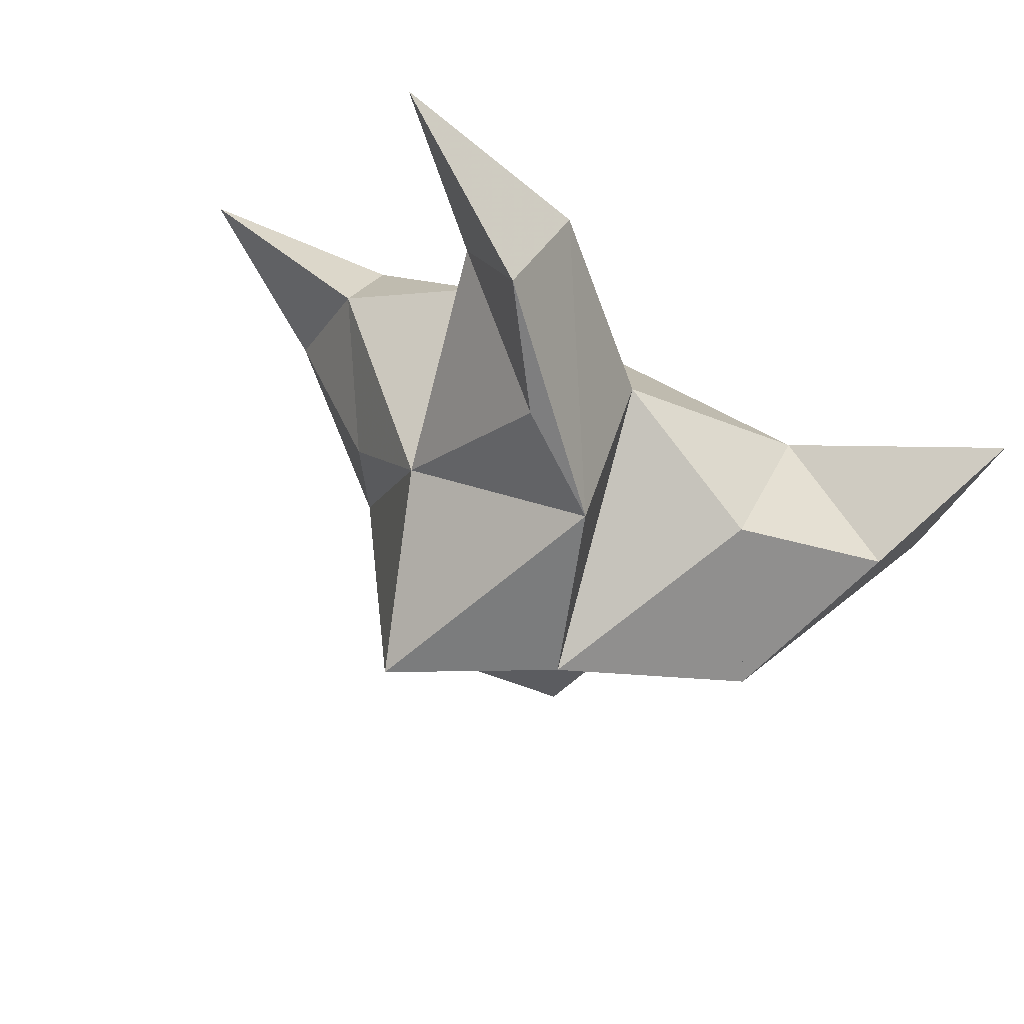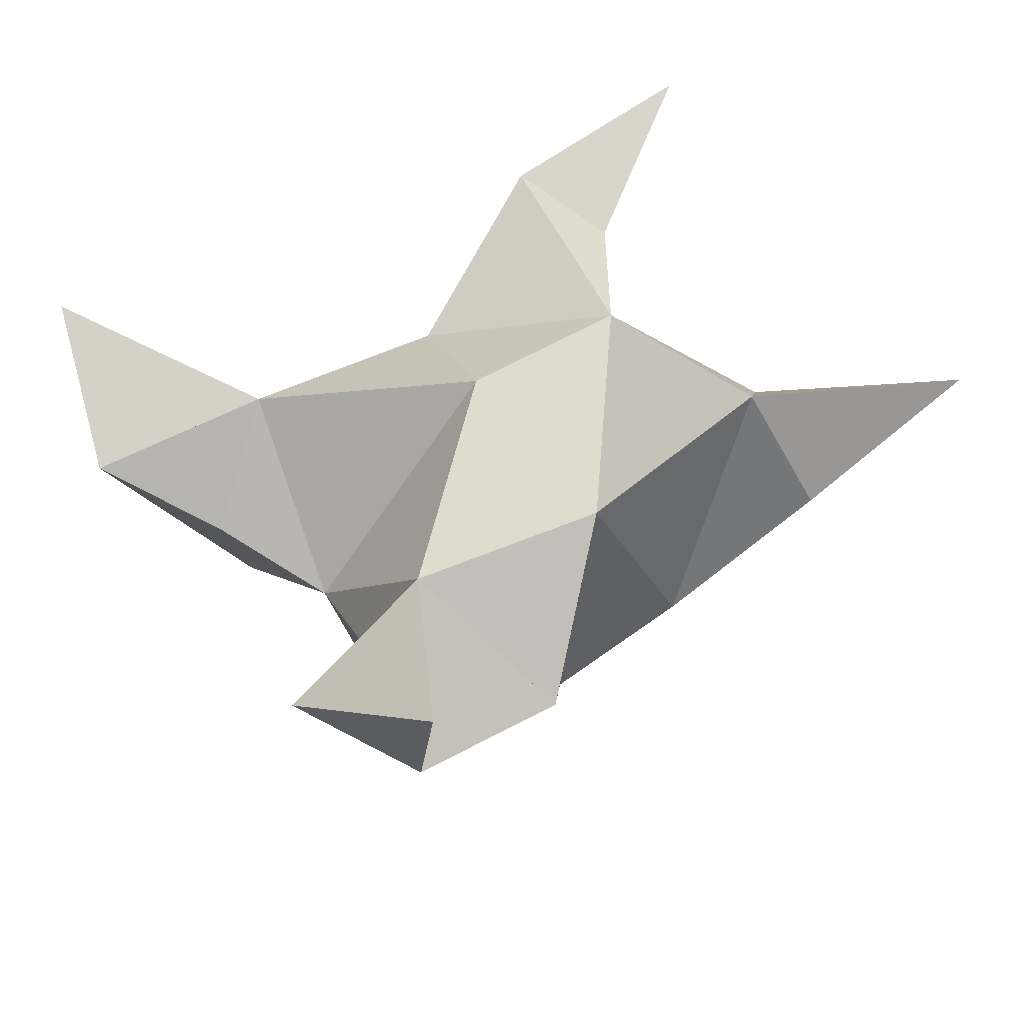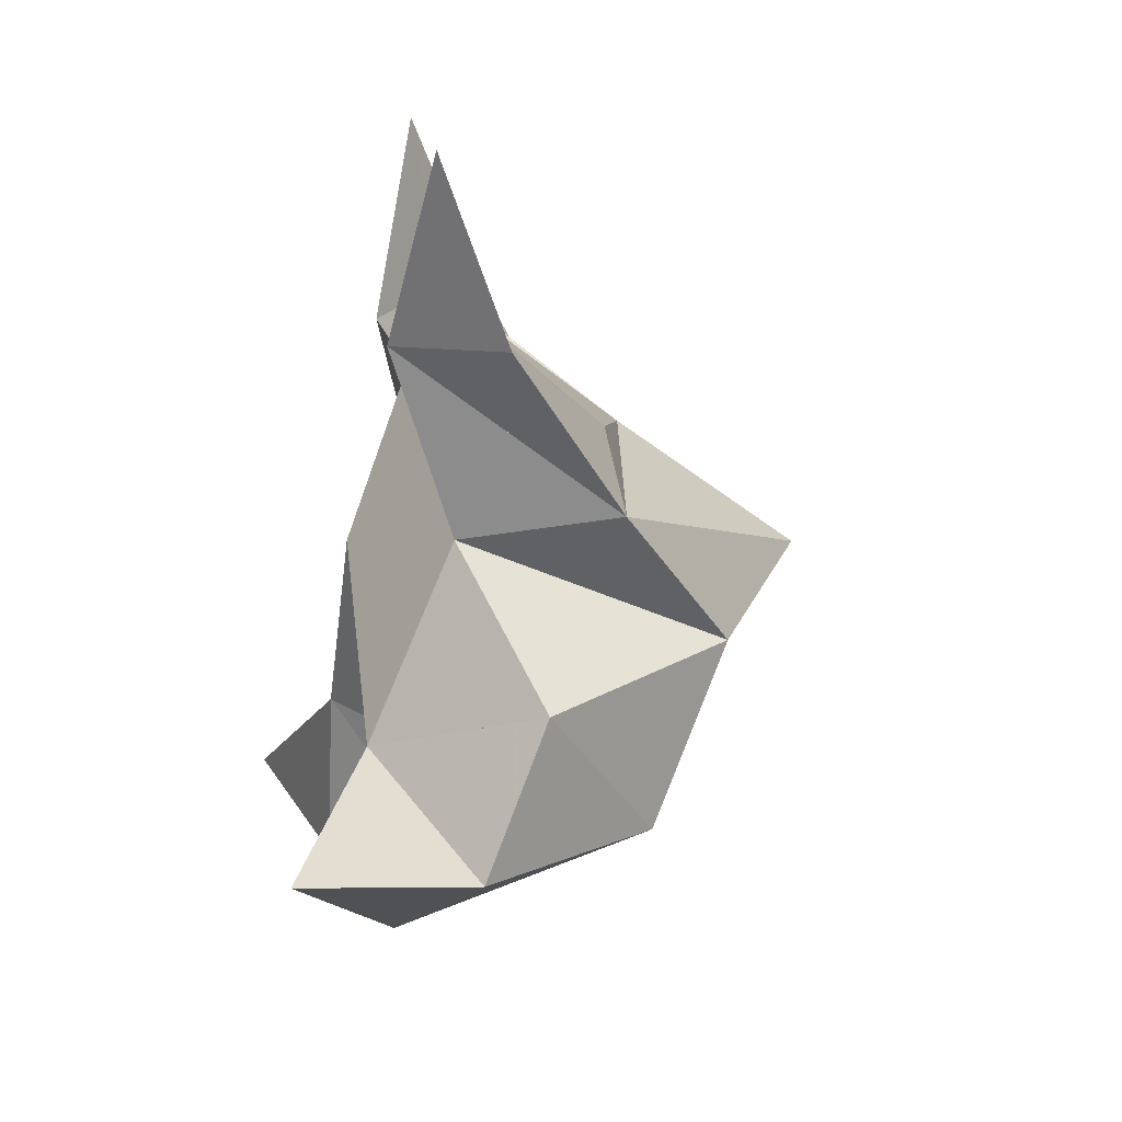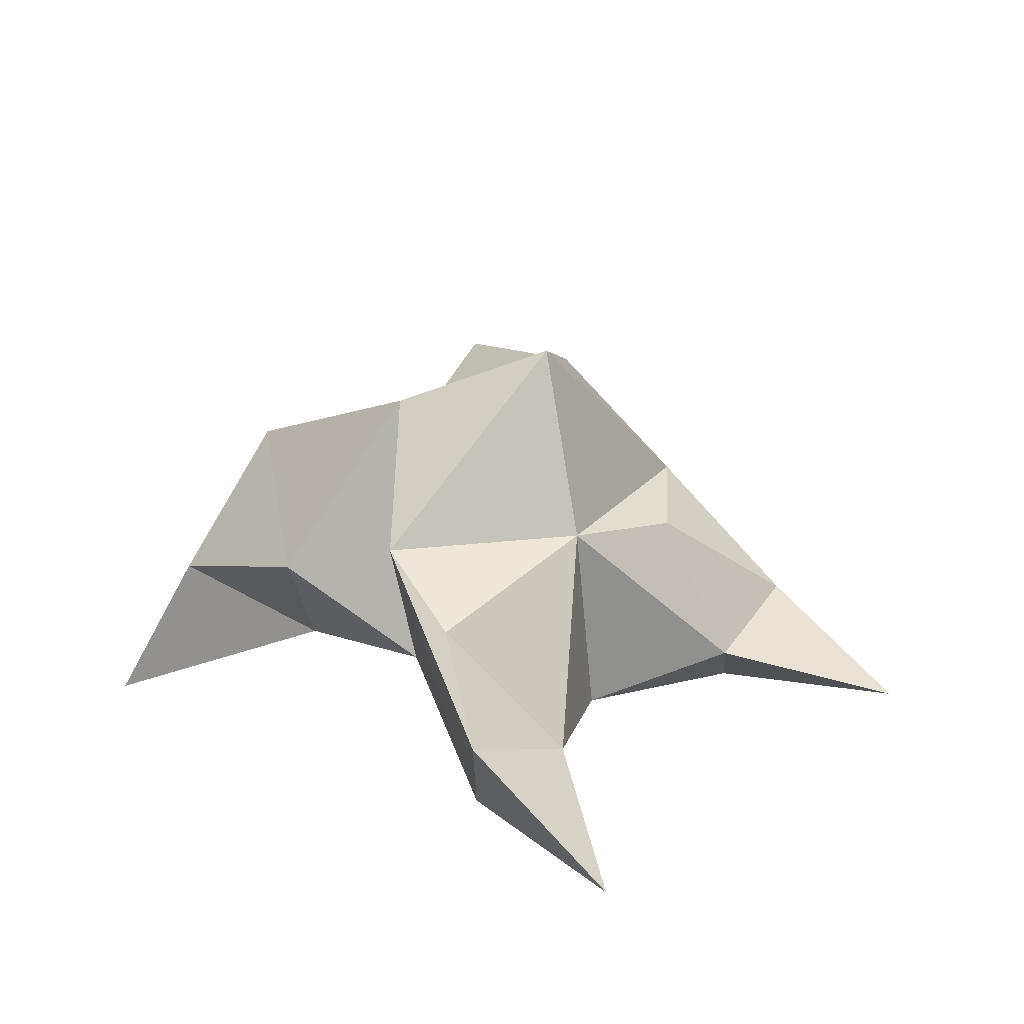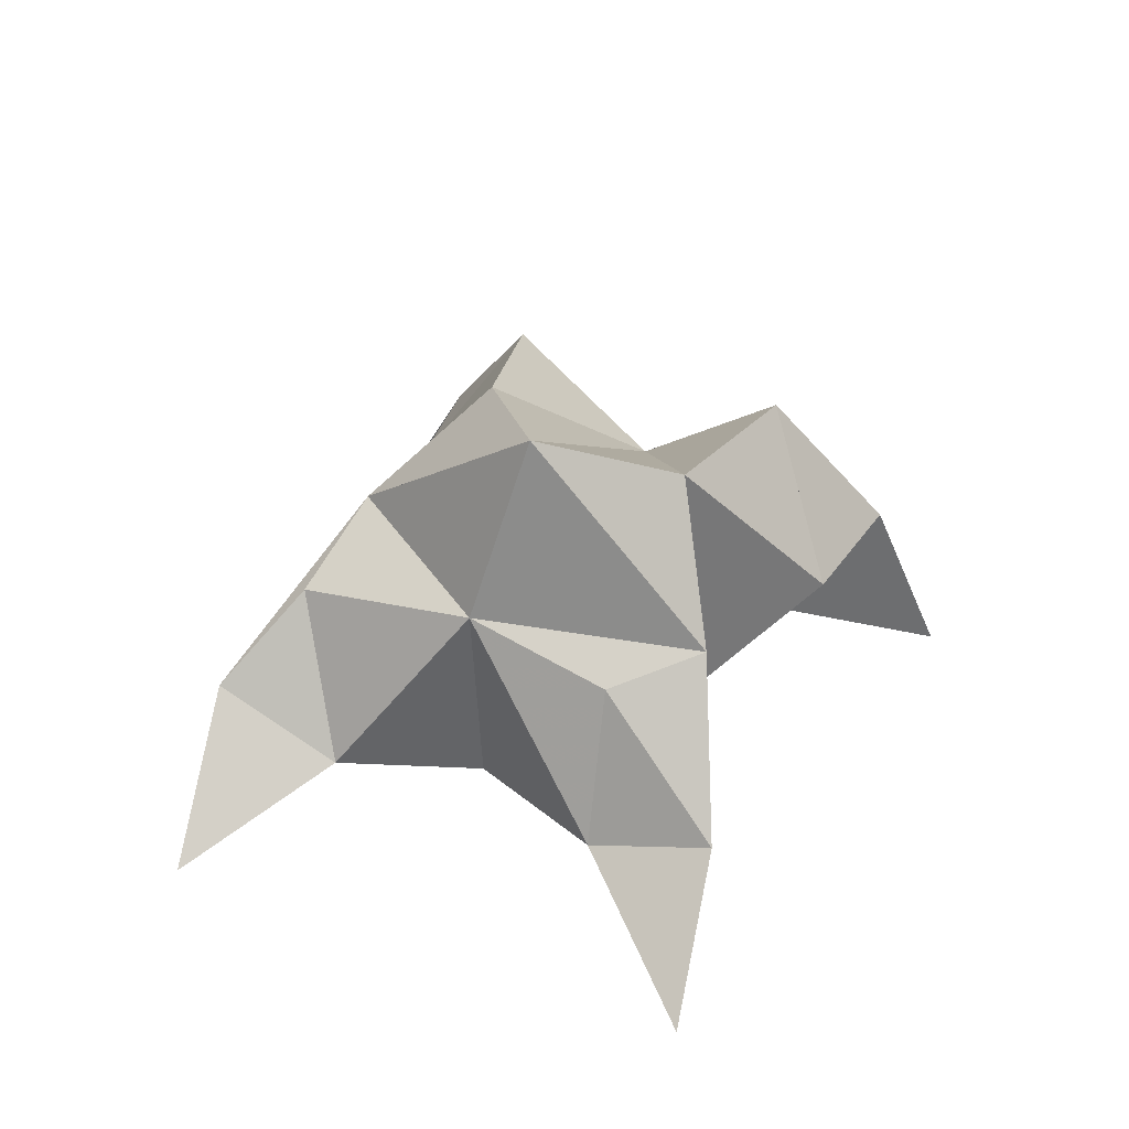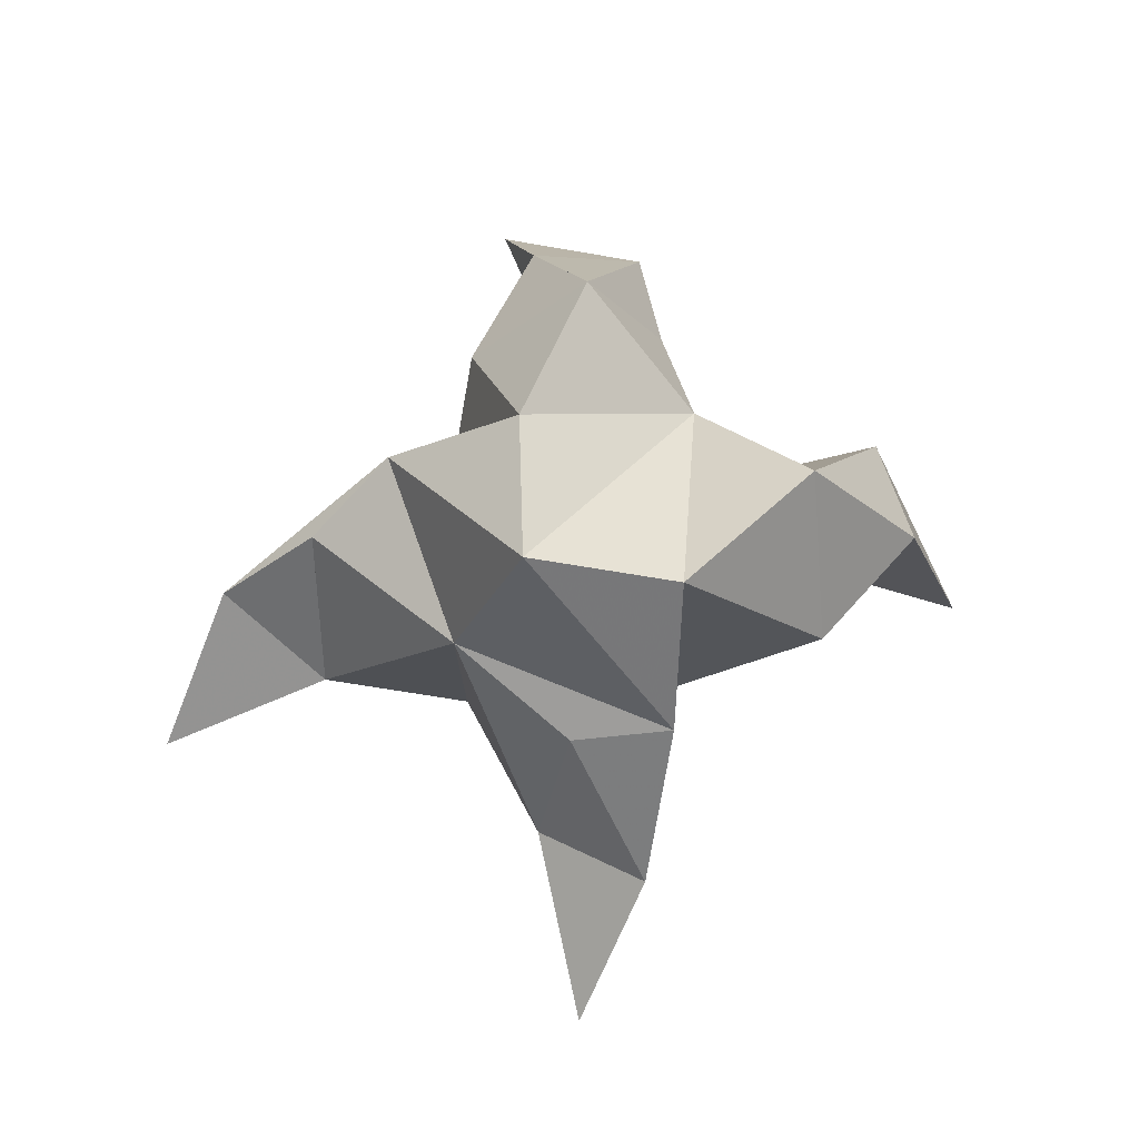
<metadata>
{"format":"obj","ext":"obj","renderer":"f3d","projection":"perspective","resolution":1024,"background":"white","views":[{"elev":71.8,"azim":-157.2,"up":"+Z"},{"elev":-41.3,"azim":4.4,"up":"+Z"},{"elev":-50.2,"azim":75.8,"up":"+Z"},{"elev":25.4,"azim":12.1,"up":"+Y"},{"elev":44.2,"azim":82.6,"up":"+Y"},{"elev":75.8,"azim":95.5,"up":"+Y"}]}
</metadata>
<code>
v 0.4112 0.1289 0.002899
v 0.4388 0.1555 0.0203
v 0.3994 0.128 0.01976
v 0.4192 0.1565 0.04124
v 0.4397 0.151 0.04348
v 0.3815 0.1403 -0.002233
v 0.416 0.1029 0.02002
v 0.4296 0.189 0.02938
v 0.4434 0.108 0.042
v 0.5108 0.1 0.01039
v 0.453 0.1484 -0.003666
v 0.4095 0.1 -0.06623
v 0.4704 0.1 0.008879
v 0.4281 0.1748 -0.002402
v 0.4001 0.1671 -0.02723
v 0.3911 0.135 -0.02059
v 0.3797 0.123 -0.0438
v 0.4033 0.1348 -0.05228
v 0.4289 0.1403 -0.03355
v 0.4045 0.1118 -0.02346
v 0.4388 0.1198 -0.001935
v 0.4564 0.1436 0.01761
v 0.4813 0.1203 -0.001032
v 0.4719 0.1137 0.02314
v 0.4585 0.1025 0.1087
v 0.4012 0.152 0.06158
v 0.3292 0.1 0.0454
v 0.4251 0.1034 0.08214
v 0.3967 0.1759 0.03368
v 0.3612 0.1607 0.02312
v 0.3611 0.1281 0.006171
v 0.3379 0.1152 0.01293
v 0.3444 0.1299 0.03666
v 0.3726 0.1379 0.04738
v 0.3709 0.1083 0.02353
v 0.4038 0.1196 0.05076
v 0.4174 0.1415 0.07683
v 0.4279 0.1255 0.09678
v 0.4426 0.1137 0.07362
f 1 2 4
f 1 2 7
f 1 2 8
f 1 2 14
f 1 2 21
f 1 2 29
f 1 3 4
f 1 3 6
f 1 3 7
f 1 3 29
f 1 4 7
f 1 4 8
f 1 4 29
f 1 6 7
f 1 6 8
f 1 6 14
f 1 6 15
f 1 6 20
f 1 6 29
f 1 7 20
f 1 7 21
f 1 8 14
f 1 8 29
f 1 14 15
f 1 14 19
f 1 14 21
f 1 15 19
f 1 15 20
f 1 19 20
f 1 19 21
f 1 20 21
f 2 4 5
f 2 4 7
f 2 4 8
f 2 4 9
f 2 4 29
f 2 5 8
f 2 5 9
f 2 5 11
f 2 7 9
f 2 7 21
f 2 8 11
f 2 8 14
f 2 8 29
f 2 9 11
f 2 9 21
f 2 11 14
f 2 11 21
f 2 14 21
f 3 4 7
f 3 4 29
f 3 4 36
f 3 6 7
f 3 6 29
f 3 6 30
f 3 6 35
f 3 7 35
f 3 7 36
f 3 29 30
f 3 29 34
f 3 29 36
f 3 30 34
f 3 30 35
f 3 34 35
f 3 34 36
f 3 35 36
f 4 5 8
f 4 5 9
f 4 5 26
f 4 7 9
f 4 7 36
f 4 8 26
f 4 8 29
f 4 9 26
f 4 9 36
f 4 26 29
f 4 26 36
f 4 29 36
f 5 8 11
f 5 8 26
f 5 9 11
f 5 9 22
f 5 9 24
f 5 9 26
f 5 9 37
f 5 9 39
f 5 11 22
f 5 22 24
f 5 26 37
f 5 37 39
f 6 7 20
f 6 7 35
f 6 8 14
f 6 8 29
f 6 14 15
f 6 15 16
f 6 15 20
f 6 16 20
f 6 29 30
f 6 30 31
f 6 30 35
f 6 31 35
f 7 9 21
f 7 9 36
f 7 20 21
f 7 35 36
f 8 11 14
f 8 26 29
f 9 11 13
f 9 11 21
f 9 11 22
f 9 13 21
f 9 13 22
f 9 13 24
f 9 22 24
f 9 26 28
f 9 26 36
f 9 26 37
f 9 28 36
f 9 28 37
f 9 28 39
f 9 37 39
f 10 13 23
f 10 13 24
f 10 23 24
f 11 13 21
f 11 13 22
f 11 13 23
f 11 14 21
f 11 22 23
f 12 17 18
f 12 17 20
f 12 18 20
f 13 22 23
f 13 22 24
f 13 23 24
f 14 15 19
f 14 19 21
f 15 16 17
f 15 16 18
f 15 16 19
f 15 16 20
f 15 17 18
f 15 17 20
f 15 18 19
f 15 18 20
f 15 19 20
f 16 17 18
f 16 17 20
f 16 18 19
f 16 18 20
f 16 19 20
f 17 18 20
f 18 19 20
f 19 20 21
f 22 23 24
f 25 28 38
f 25 28 39
f 25 38 39
f 26 28 36
f 26 28 37
f 26 28 38
f 26 29 36
f 26 37 38
f 27 32 33
f 27 32 35
f 27 33 35
f 28 37 38
f 28 37 39
f 28 38 39
f 29 30 34
f 29 34 36
f 30 31 32
f 30 31 33
f 30 31 34
f 30 31 35
f 30 32 33
f 30 32 35
f 30 33 34
f 30 33 35
f 30 34 35
f 31 32 33
f 31 32 35
f 31 33 34
f 31 33 35
f 31 34 35
f 32 33 35
f 33 34 35
f 34 35 36
f 37 38 39

</code>
